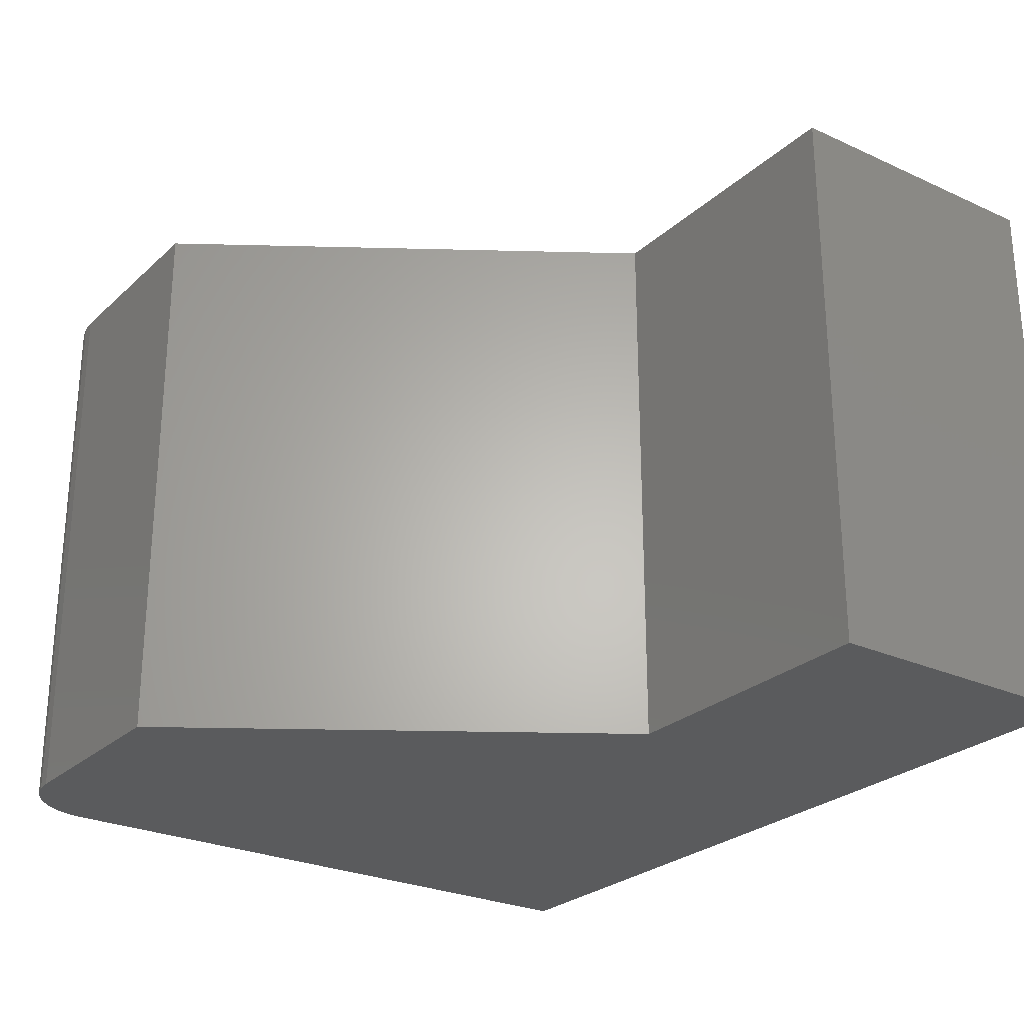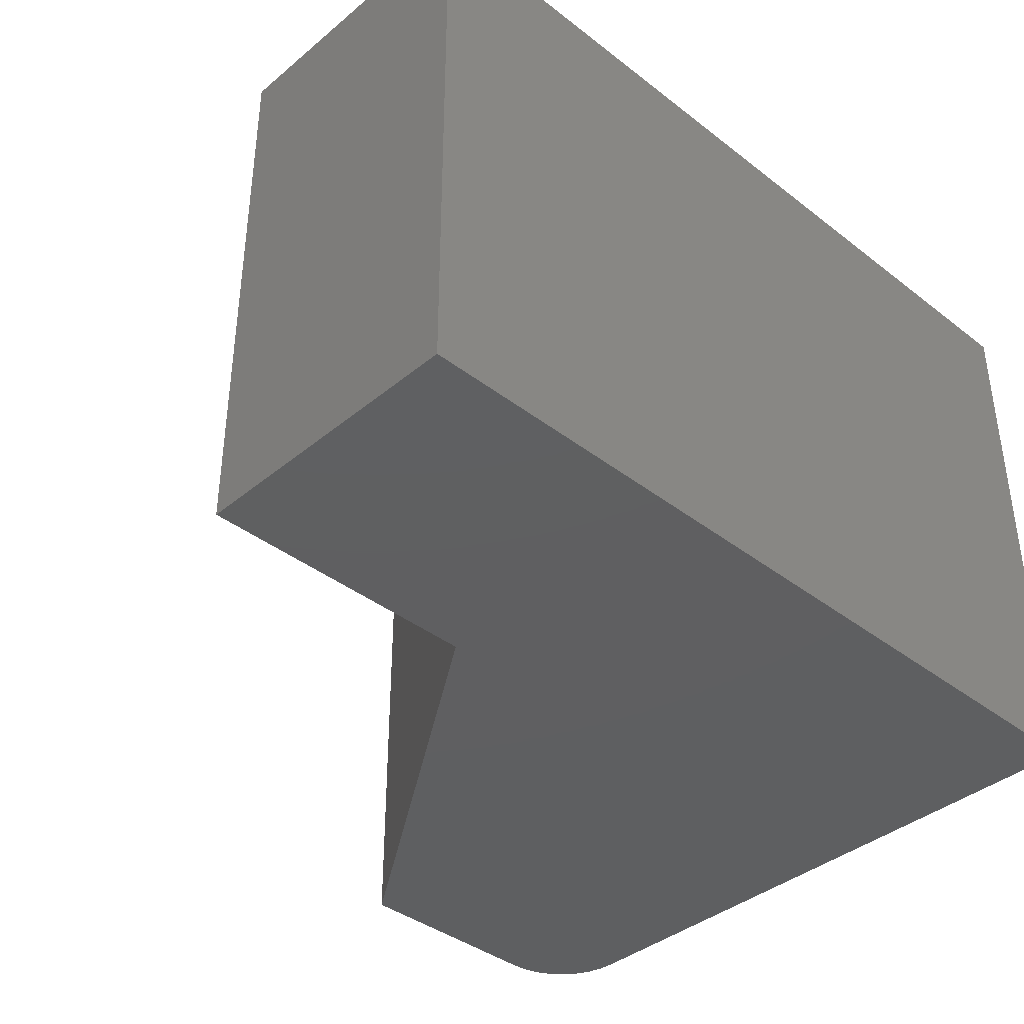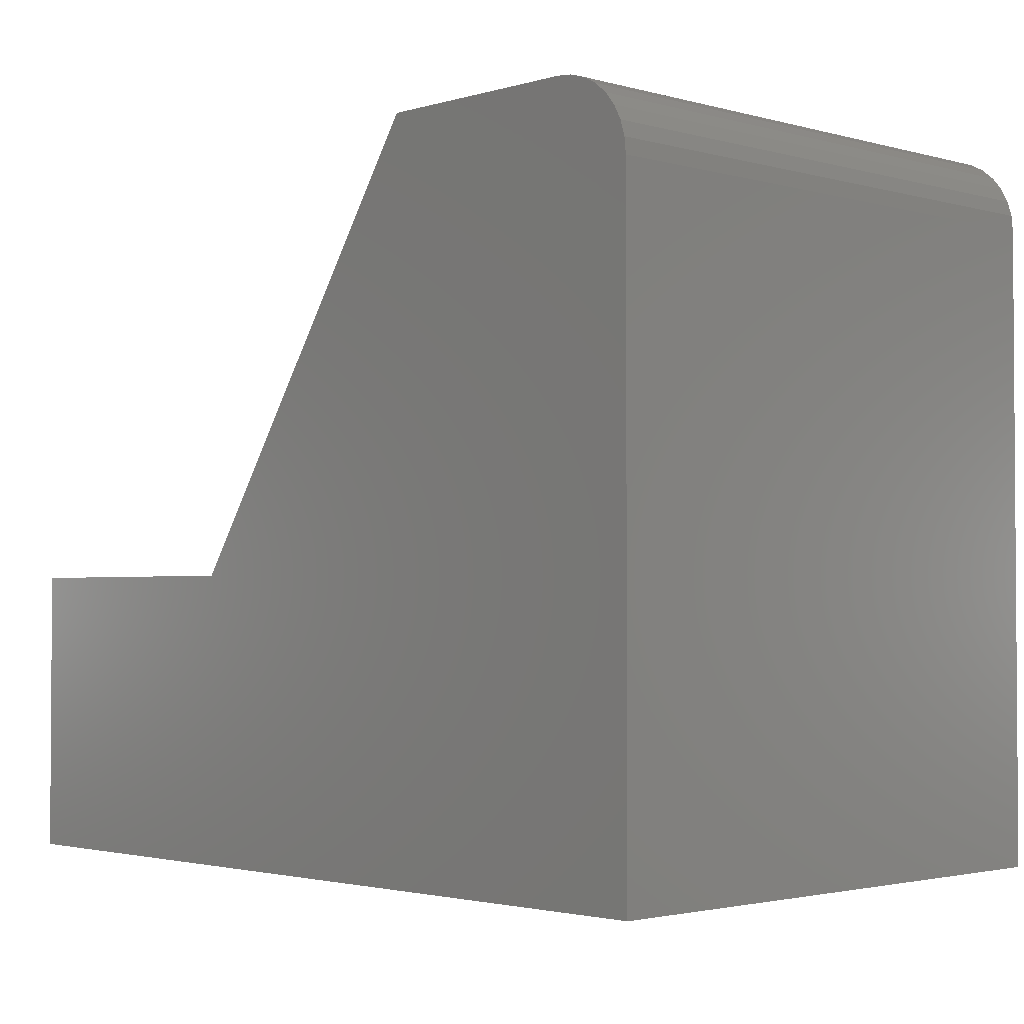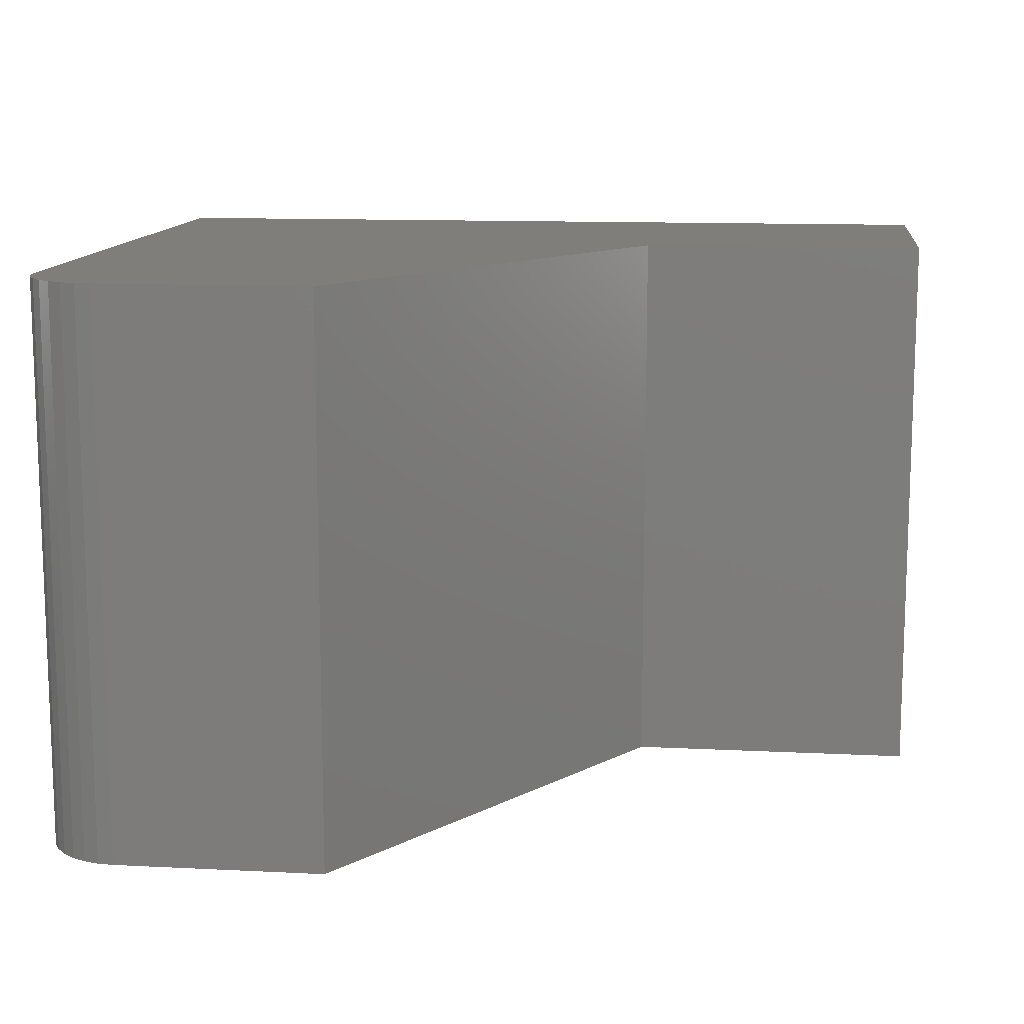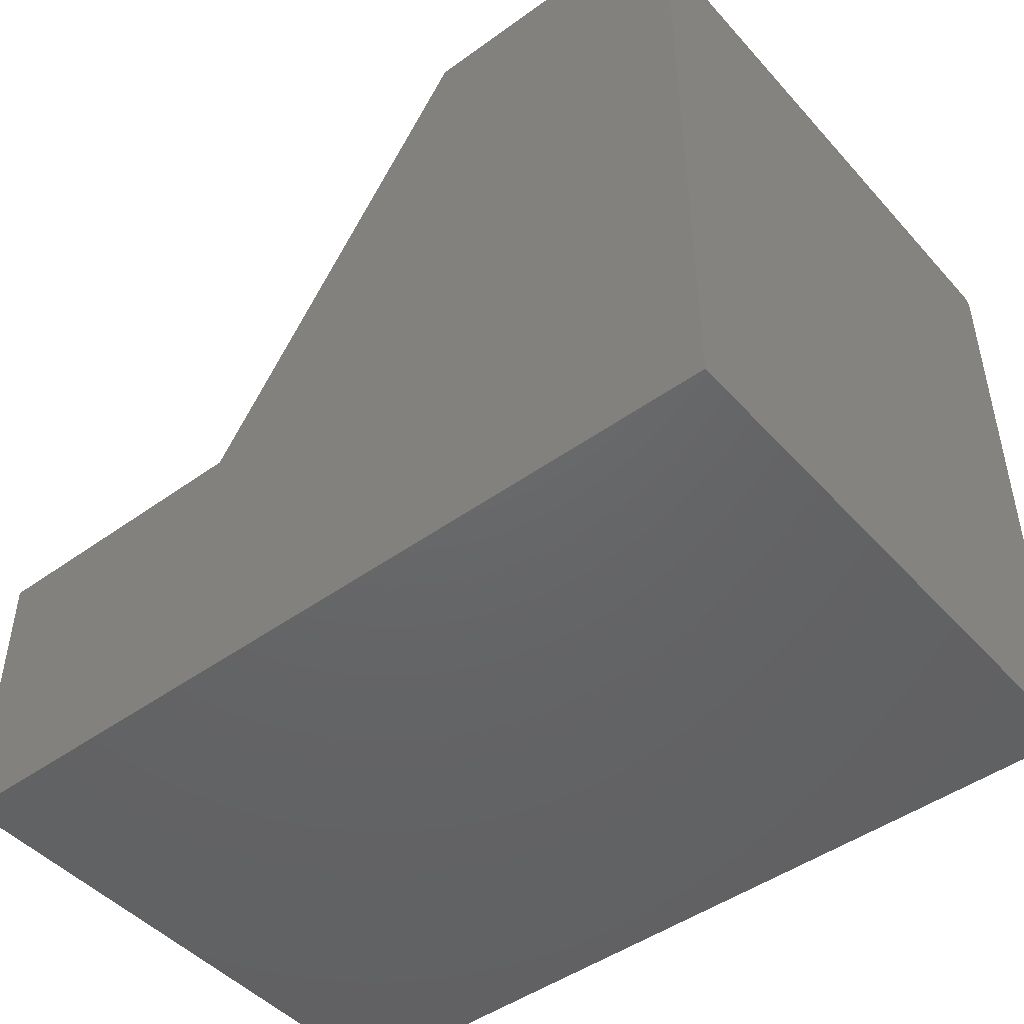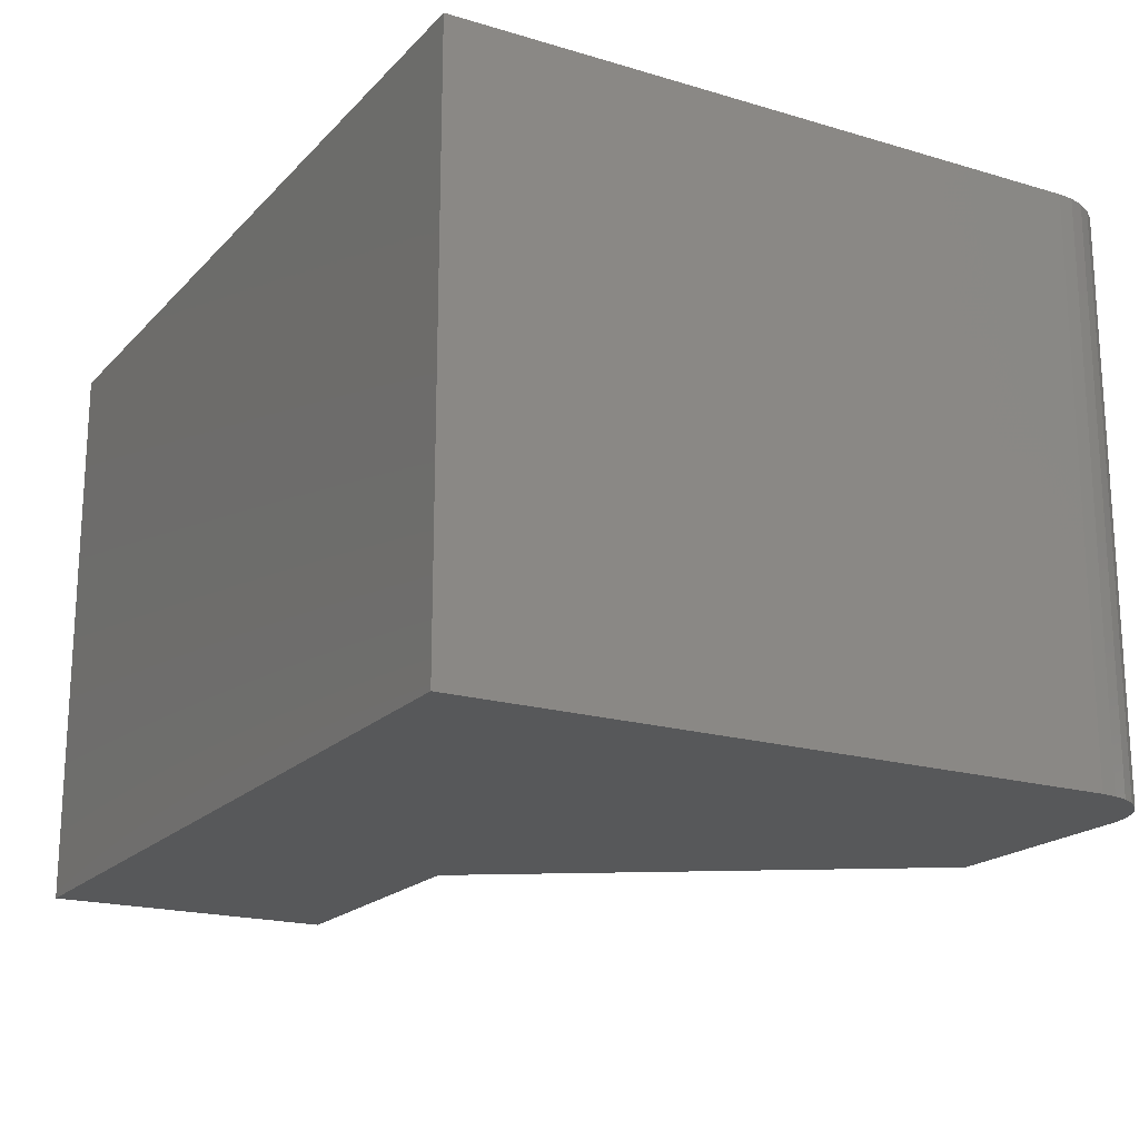
<metadata>
{"format":"stl","ext":"stl","renderer":"f3d","projection":"perspective","resolution":1024,"background":"white","views":[{"elev":-26.2,"azim":54.3,"up":"+Y"},{"elev":-39.0,"azim":136.0,"up":"+Y"},{"elev":-2.3,"azim":-134.1,"up":"+Z"},{"elev":12.3,"azim":6.7,"up":"+Y"},{"elev":-46.7,"azim":-140.7,"up":"+Z"},{"elev":-19.1,"azim":-119.3,"up":"+Y"}]}
</metadata>
<code>
# stl→obj: 28 verts, 52 faces
v -0.5859 -0.3359 0.7504
v -0.5951 -0.3359 0.7495
v -0.6039 -0.3359 0.7468
v -0.4618 -0.3359 0.7504
v -0.612 -0.3359 0.7425
v -0.6191 -0.3359 0.7367
v -0.6249 -0.3359 0.7296
v -0.6292 -0.3359 0.7215
v -0.6319 -0.3359 0.7127
v -0.6328 -0.3359 0.7035
v -0.2961 -0.3359 0.4992
v -0.125 -0.3359 0.3281
v -0.125 -0.3359 0.4992
v -0.6328 -0.3359 0.3281
v -0.6039 2.646e-17 0.7468
v -0.5951 2.758e-17 0.7495
v -0.5859 2.865e-17 0.7504
v -0.4618 4.243e-17 0.7504
v -0.2961 4.688e-17 0.4992
v -0.6328 2.084e-17 0.7035
v -0.6319 2.145e-17 0.7127
v -0.6292 2.223e-17 0.7215
v -0.6249 2.316e-17 0.7296
v -0.6191 2.42e-17 0.7367
v -0.612 2.532e-17 0.7425
v -0.6328 0 0.3281
v -0.125 6.587e-17 0.4992
v -0.125 5.638e-17 0.3281
f 1 2 3
f 4 1 3
f 4 3 5
f 4 5 6
f 4 6 7
f 4 7 8
f 4 8 9
f 4 9 10
f 4 10 11
f 12 13 14
f 14 13 11
f 14 11 10
f 15 16 17
f 18 19 20
f 18 20 21
f 18 21 22
f 18 22 23
f 18 23 24
f 18 24 25
f 18 25 15
f 18 15 17
f 20 19 26
f 26 19 27
f 26 27 28
f 10 20 14
f 14 20 26
f 18 17 4
f 4 17 1
f 20 10 21
f 21 10 9
f 21 9 22
f 22 9 8
f 22 8 23
f 23 8 7
f 23 7 24
f 24 7 6
f 24 6 25
f 25 6 5
f 25 5 15
f 15 5 3
f 15 3 16
f 16 3 2
f 16 2 17
f 17 2 1
f 19 18 11
f 11 18 4
f 27 19 13
f 13 19 11
f 28 27 12
f 12 27 13
f 14 26 12
f 12 26 28

</code>
